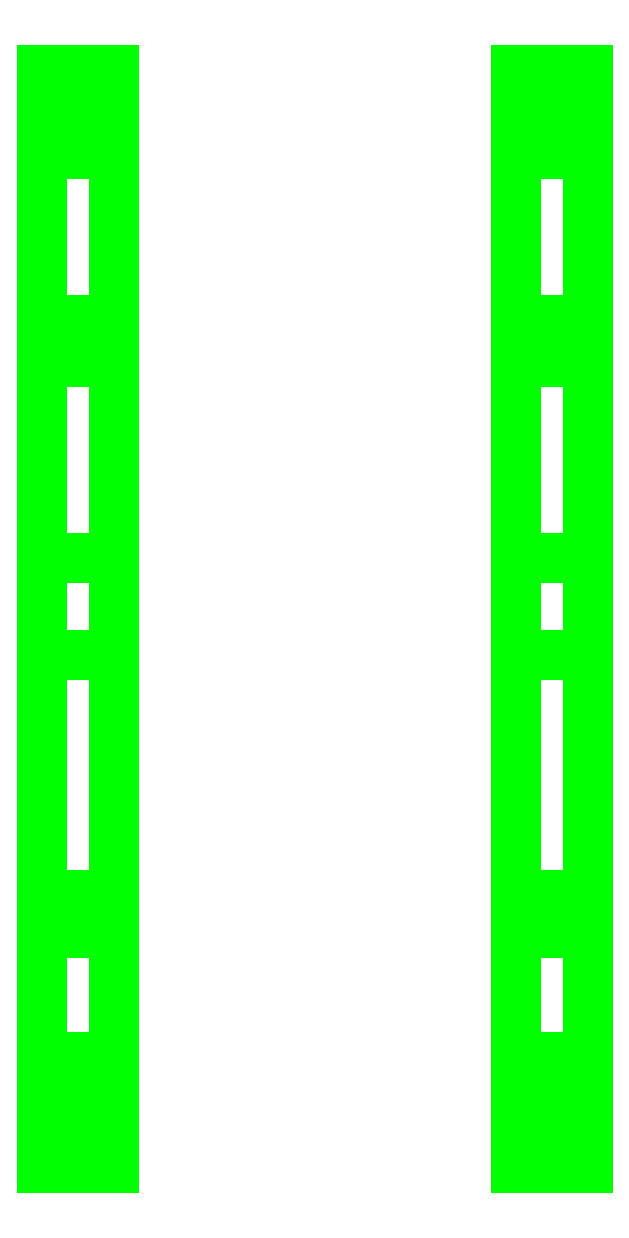
<metadata>
{"format":"dxf","ext":"dxf","renderer":"ezdxf+matplotlib","layout":"modelspace","background":"white","min_lineweight":24,"dpi":150}
</metadata>
<code>
0
SECTION
2
ENTITIES
0
3DFACE
8
TRACKS
10
0.81
20
1.23
30
0
11
0.81
21
-1.24
31
0
12
1.1
22
-1.24
32
0
13
1.1
23
1.23
33
0
0
3DFACE
8
TRACKS
10
1.1
20
1.23
30
0
11
1.1
21
-1.24
31
0
12
0.81
22
-1.24
32
0
13
0.81
23
1.23
33
0
0
3DFACE
8
TRACKS
10
1.1
20
-1.24
30
0
11
1.1
21
-2.01
31
0.24
12
0.81
22
-2.01
32
0.24
13
0.81
23
-1.24
33
0
0
3DFACE
8
TRACKS
10
0.81
20
-1.24
30
0
11
0.81
21
-2.01
31
0.24
12
1.1
22
-2.01
32
0.24
13
1.1
23
-1.24
33
0
0
3DFACE
8
TRACKS
10
1.1
20
-2.01
30
0.24
11
1.1
21
-2.15
31
0.35
12
0.81
22
-2.15
32
0.35
13
0.81
23
-2.01
33
0.24
0
3DFACE
8
TRACKS
10
0.81
20
-2.01
30
0.24
11
0.81
21
-2.15
31
0.35
12
1.1
22
-2.15
32
0.35
13
1.1
23
-2.01
33
0.24
0
3DFACE
8
TRACKS
10
0.81
20
-2.15
30
0.35
11
0.81
21
-2.19
31
0.47
12
1.1
22
-2.19
32
0.47
13
1.1
23
-2.15
33
0.35
0
3DFACE
8
TRACKS
10
1.1
20
-2.15
30
0.35
11
1.1
21
-2.19
31
0.47
12
0.81
22
-2.19
32
0.47
13
0.81
23
-2.15
33
0.35
0
3DFACE
8
TRACKS
10
1.1
20
-2.19
30
0.47
11
1.1
21
-2.19
31
0.64
12
0.81
22
-2.19
32
0.64
13
0.81
23
-2.19
33
0.47
0
3DFACE
8
TRACKS
10
0.81
20
-2.19
30
0.47
11
0.81
21
-2.19
31
0.64
12
1.1
22
-2.19
32
0.64
13
1.1
23
-2.19
33
0.47
0
3DFACE
8
TRACKS
10
0.81
20
-2.19
30
0.64
11
0.81
21
-2.09
31
0.81
12
1.1
22
-2.09
32
0.81
13
1.1
23
-2.19
33
0.64
0
3DFACE
8
TRACKS
10
1.1
20
-2.19
30
0.64
11
1.1
21
-2.09
31
0.81
12
0.81
22
-2.09
32
0.81
13
0.81
23
-2.19
33
0.64
0
3DFACE
8
TRACKS
10
1.1
20
-2.09
30
0.81
11
1.1
21
-1.93
31
0.88
12
0.81
22
-1.93
32
0.88
13
0.81
23
-2.09
33
0.81
0
3DFACE
8
TRACKS
10
0.81
20
-2.09
30
0.81
11
0.81
21
-1.93
31
0.88
12
1.1
22
-1.93
32
0.88
13
1.1
23
-2.09
33
0.81
0
3DFACE
8
TRACKS
10
0.81
20
-1.93
30
0.88
11
0.81
21
-1.74
31
0.88
12
1.1
22
-1.74
32
0.88
13
1.1
23
-1.93
33
0.88
0
3DFACE
8
TRACKS
10
1.1
20
-1.93
30
0.88
11
1.1
21
-1.74
31
0.88
12
0.81
22
-1.74
32
0.88
13
0.81
23
-1.93
33
0.88
0
3DFACE
8
TRACKS
10
1.1
20
-1.74
30
0.88
11
1.1
21
-1.09
31
0.95
12
0.81
22
-1.09
32
0.95
13
0.81
23
-1.74
33
0.88
0
3DFACE
8
TRACKS
10
0.81
20
-1.74
30
0.88
11
0.81
21
-1.09
31
0.95
12
1.1
22
-1.09
32
0.95
13
1.1
23
-1.74
33
0.88
0
3DFACE
8
TRACKS
10
0.81
20
-1.09
30
0.95
11
0.81
21
-0.12
31
0.95
12
1.1
22
-0.12
32
0.95
13
1.1
23
-1.09
33
0.95
0
3DFACE
8
TRACKS
10
1.1
20
-1.09
30
0.95
11
1.1
21
-0.12
31
0.95
12
0.81
22
-0.12
32
0.95
13
0.81
23
-1.09
33
0.95
0
3DFACE
8
TRACKS
10
1.1
20
-0.12
30
0.95
11
1.1
21
0.27
31
0.97
12
0.81
22
0.27
32
0.97
13
0.81
23
-0.12
33
0.95
0
3DFACE
8
TRACKS
10
0.81
20
-0.12
30
0.95
11
0.81
21
0.27
31
0.97
12
1.1
22
0.27
32
0.97
13
1.1
23
-0.12
33
0.95
0
3DFACE
8
TRACKS
10
0.81
20
0.27
30
0.97
11
0.81
21
1.06
31
0.98
12
1.1
22
1.06
32
0.98
13
1.1
23
0.27
33
0.97
0
3DFACE
8
TRACKS
10
1.1
20
0.27
30
0.97
11
1.1
21
1.06
31
0.98
12
0.81
22
1.06
32
0.98
13
0.81
23
0.27
33
0.97
0
3DFACE
8
TRACKS
10
1.1
20
1.06
30
0.98
11
1.1
21
1.9
31
1.01
12
0.81
22
1.9
32
1.01
13
0.81
23
1.06
33
0.98
0
3DFACE
8
TRACKS
10
0.81
20
1.06
30
0.98
11
0.81
21
1.9
31
1.01
12
1.1
22
1.9
32
1.01
13
1.1
23
1.06
33
0.98
0
3DFACE
8
TRACKS
10
0.81
20
1.9
30
1.01
11
0.81
21
2
31
0.99
12
1.1
22
2
32
0.99
13
1.1
23
1.9
33
1.01
0
3DFACE
8
TRACKS
10
1.1
20
1.9
30
1.01
11
1.1
21
2
31
0.99
12
0.81
22
2
32
0.99
13
0.81
23
1.9
33
1.01
0
3DFACE
8
TRACKS
10
1.1
20
2
30
0.99
11
1.1
21
2.14
31
0.9
12
0.81
22
2.14
32
0.9
13
0.81
23
2
33
0.99
0
3DFACE
8
TRACKS
10
0.81
20
2
30
0.99
11
0.81
21
2.14
31
0.9
12
1.1
22
2.14
32
0.9
13
1.1
23
2
33
0.99
0
3DFACE
8
TRACKS
10
0.81
20
2.14
30
0.9
11
0.81
21
2.24
31
0.74
12
1.1
22
2.24
32
0.74
13
1.1
23
2.14
33
0.9
0
3DFACE
8
TRACKS
10
1.1
20
2.14
30
0.9
11
1.1
21
2.24
31
0.74
12
0.81
22
2.24
32
0.74
13
0.81
23
2.14
33
0.9
0
3DFACE
8
TRACKS
10
1.1
20
2.24
30
0.74
11
1.1
21
2.24
31
0.55
12
0.81
22
2.24
32
0.55
13
0.81
23
2.24
33
0.74
0
3DFACE
8
TRACKS
10
0.81
20
2.24
30
0.74
11
0.81
21
2.24
31
0.55
12
1.1
22
2.24
32
0.55
13
1.1
23
2.24
33
0.74
0
3DFACE
8
TRACKS
10
1.1
20
2.24
30
0.55
11
1.1
21
2.16
31
0.39
12
0.81
22
2.16
32
0.39
13
0.81
23
2.24
33
0.55
0
3DFACE
8
TRACKS
10
0.81
20
2.24
30
0.55
11
0.81
21
2.16
31
0.39
12
1.1
22
2.16
32
0.39
13
1.1
23
2.24
33
0.55
0
3DFACE
8
TRACKS
10
0.81
20
2.16
30
0.39
11
0.81
21
2.02
31
0.27
12
1.1
22
2.02
32
0.27
13
1.1
23
2.16
33
0.39
0
3DFACE
8
TRACKS
10
1.1
20
2.16
30
0.39
11
1.1
21
2.02
31
0.27
12
0.81
22
2.02
32
0.27
13
0.81
23
2.16
33
0.39
0
3DFACE
8
TRACKS
10
1.1
20
2.02
30
0.27
11
1.1
21
1.23
31
0
12
0.81
22
1.23
32
0
13
0.81
23
2.02
33
0.27
0
3DFACE
8
TRACKS
10
0.81
20
2.02
30
0.27
11
0.81
21
1.23
31
0
12
1.1
22
1.23
32
0
13
1.1
23
2.02
33
0.27
0
3DFACE
8
TRACKS
10
-0.81
20
1.06
30
0.98
11
-0.81
21
1.9
31
1.01
12
-1.1
22
1.9
32
1.01
13
-1.1
23
1.06
33
0.98
0
3DFACE
8
TRACKS
10
-1.1
20
1.06
30
0.98
11
-1.1
21
1.9
31
1.01
12
-0.81
22
1.9
32
1.01
13
-0.81
23
1.06
33
0.98
0
3DFACE
8
TRACKS
10
-1.1
20
1.23
30
0
11
-1.1
21
-1.24
31
0
12
-0.81
22
-1.24
32
0
13
-0.81
23
1.23
33
0
0
3DFACE
8
TRACKS
10
-0.81
20
1.23
30
0
11
-0.81
21
-1.24
31
0
12
-1.1
22
-1.24
32
0
13
-1.1
23
1.23
33
0
0
3DFACE
8
TRACKS
10
-0.81
20
-2.19
30
0.47
11
-0.81
21
-2.19
31
0.64
12
-1.1
22
-2.19
32
0.64
13
-1.1
23
-2.19
33
0.47
0
3DFACE
8
TRACKS
10
-1.1
20
-2.19
30
0.47
11
-1.1
21
-2.19
31
0.64
12
-0.81
22
-2.19
32
0.64
13
-0.81
23
-2.19
33
0.47
0
3DFACE
8
TRACKS
10
-0.81
20
-1.24
30
0
11
-0.81
21
-2.01
31
0.24
12
-1.1
22
-2.01
32
0.24
13
-1.1
23
-1.24
33
0
0
3DFACE
8
TRACKS
10
-1.1
20
-1.24
30
0
11
-1.1
21
-2.01
31
0.24
12
-0.81
22
-2.01
32
0.24
13
-0.81
23
-1.24
33
0
0
3DFACE
8
TRACKS
10
-1.1
20
-2.15
30
0.35
11
-1.1
21
-2.19
31
0.47
12
-0.81
22
-2.19
32
0.47
13
-0.81
23
-2.15
33
0.35
0
3DFACE
8
TRACKS
10
-0.81
20
-2.15
30
0.35
11
-0.81
21
-2.19
31
0.47
12
-1.1
22
-2.19
32
0.47
13
-1.1
23
-2.15
33
0.35
0
3DFACE
8
TRACKS
10
-0.81
20
-2.01
30
0.24
11
-0.81
21
-2.15
31
0.35
12
-1.1
22
-2.15
32
0.35
13
-1.1
23
-2.01
33
0.24
0
3DFACE
8
TRACKS
10
-1.1
20
-2.01
30
0.24
11
-1.1
21
-2.15
31
0.35
12
-0.81
22
-2.15
32
0.35
13
-0.81
23
-2.01
33
0.24
0
3DFACE
8
TRACKS
10
-1.1
20
-2.19
30
0.64
11
-1.1
21
-2.09
31
0.81
12
-0.81
22
-2.09
32
0.81
13
-0.81
23
-2.19
33
0.64
0
3DFACE
8
TRACKS
10
-0.81
20
-2.19
30
0.64
11
-0.81
21
-2.09
31
0.81
12
-1.1
22
-2.09
32
0.81
13
-1.1
23
-2.19
33
0.64
0
3DFACE
8
TRACKS
10
-0.81
20
-1.74
30
0.88
11
-0.81
21
-1.09
31
0.95
12
-1.1
22
-1.09
32
0.95
13
-1.1
23
-1.74
33
0.88
0
3DFACE
8
TRACKS
10
-1.1
20
-1.74
30
0.88
11
-1.1
21
-1.09
31
0.95
12
-0.81
22
-1.09
32
0.95
13
-0.81
23
-1.74
33
0.88
0
3DFACE
8
TRACKS
10
-1.1
20
-1.93
30
0.88
11
-1.1
21
-1.74
31
0.88
12
-0.81
22
-1.74
32
0.88
13
-0.81
23
-1.93
33
0.88
0
3DFACE
8
TRACKS
10
-0.81
20
-1.93
30
0.88
11
-0.81
21
-1.74
31
0.88
12
-1.1
22
-1.74
32
0.88
13
-1.1
23
-1.93
33
0.88
0
3DFACE
8
TRACKS
10
-0.81
20
-2.09
30
0.81
11
-0.81
21
-1.93
31
0.88
12
-1.1
22
-1.93
32
0.88
13
-1.1
23
-2.09
33
0.81
0
3DFACE
8
TRACKS
10
-1.1
20
-2.09
30
0.81
11
-1.1
21
-1.93
31
0.88
12
-0.81
22
-1.93
32
0.88
13
-0.81
23
-2.09
33
0.81
0
3DFACE
8
TRACKS
10
-1.1
20
0.27
30
0.97
11
-1.1
21
1.06
31
0.98
12
-0.81
22
1.06
32
0.98
13
-0.81
23
0.27
33
0.97
0
3DFACE
8
TRACKS
10
-0.81
20
0.27
30
0.97
11
-0.81
21
1.06
31
0.98
12
-1.1
22
1.06
32
0.98
13
-1.1
23
0.27
33
0.97
0
3DFACE
8
TRACKS
10
-0.81
20
-0.12
30
0.95
11
-0.81
21
0.27
31
0.97
12
-1.1
22
0.27
32
0.97
13
-1.1
23
-0.12
33
0.95
0
3DFACE
8
TRACKS
10
-1.1
20
-0.12
30
0.95
11
-1.1
21
0.27
31
0.97
12
-0.81
22
0.27
32
0.97
13
-0.81
23
-0.12
33
0.95
0
3DFACE
8
TRACKS
10
-1.1
20
-1.09
30
0.95
11
-1.1
21
-0.12
31
0.95
12
-0.81
22
-0.12
32
0.95
13
-0.81
23
-1.09
33
0.95
0
3DFACE
8
TRACKS
10
-0.81
20
-1.09
30
0.95
11
-0.81
21
-0.12
31
0.95
12
-1.1
22
-0.12
32
0.95
13
-1.1
23
-1.09
33
0.95
0
3DFACE
8
TRACKS
10
-0.81
20
2.24
30
0.55
11
-0.81
21
2.16
31
0.39
12
-1.1
22
2.16
32
0.39
13
-1.1
23
2.24
33
0.55
0
3DFACE
8
TRACKS
10
-1.1
20
2.24
30
0.55
11
-1.1
21
2.16
31
0.39
12
-0.81
22
2.16
32
0.39
13
-0.81
23
2.24
33
0.55
0
3DFACE
8
TRACKS
10
-0.81
20
2.02
30
0.27
11
-0.81
21
1.23
31
0
12
-1.1
22
1.23
32
0
13
-1.1
23
2.02
33
0.27
0
3DFACE
8
TRACKS
10
-1.1
20
2.02
30
0.27
11
-1.1
21
1.23
31
0
12
-0.81
22
1.23
32
0
13
-0.81
23
2.02
33
0.27
0
3DFACE
8
TRACKS
10
-1.1
20
2.16
30
0.39
11
-1.1
21
2.02
31
0.27
12
-0.81
22
2.02
32
0.27
13
-0.81
23
2.16
33
0.39
0
3DFACE
8
TRACKS
10
-0.81
20
2.16
30
0.39
11
-0.81
21
2.02
31
0.27
12
-1.1
22
2.02
32
0.27
13
-1.1
23
2.16
33
0.39
0
3DFACE
8
TRACKS
10
-0.81
20
2.14
30
0.9
11
-0.81
21
2.24
31
0.74
12
-1.1
22
2.24
32
0.74
13
-1.1
23
2.14
33
0.9
0
3DFACE
8
TRACKS
10
-1.1
20
2.14
30
0.9
11
-1.1
21
2.24
31
0.74
12
-0.81
22
2.24
32
0.74
13
-0.81
23
2.14
33
0.9
0
3DFACE
8
TRACKS
10
-1.1
20
2.24
30
0.74
11
-1.1
21
2.24
31
0.55
12
-0.81
22
2.24
32
0.55
13
-0.81
23
2.24
33
0.74
0
3DFACE
8
TRACKS
10
-0.81
20
2.24
30
0.74
11
-0.81
21
2.24
31
0.55
12
-1.1
22
2.24
32
0.55
13
-1.1
23
2.24
33
0.74
0
3DFACE
8
TRACKS
10
-0.81
20
2
30
0.99
11
-0.81
21
2.14
31
0.9
12
-1.1
22
2.14
32
0.9
13
-1.1
23
2
33
0.99
0
3DFACE
8
TRACKS
10
-1.1
20
2
30
0.99
11
-1.1
21
2.14
31
0.9
12
-0.81
22
2.14
32
0.9
13
-0.81
23
2
33
0.99
0
3DFACE
8
TRACKS
10
-1.1
20
1.9
30
1.01
11
-1.1
21
2
31
0.99
12
-0.81
22
2
32
0.99
13
-0.81
23
1.9
33
1.01
0
3DFACE
8
TRACKS
10
-0.81
20
1.9
30
1.01
11
-0.81
21
2
31
0.99
12
-1.1
22
2
32
0.99
13
-1.1
23
1.9
33
1.01
0
VIEWPORT
8
0
10
144.7
20
101.2
30
0
40
391.1
41
222.2
68
     1
69
     1
0
VIEWPORT
8
0
10
139.2
20
100.8
30
0
40
222.8
41
161.3
68
     2
69
     2
0
ENDSEC
0
EOF

</code>
